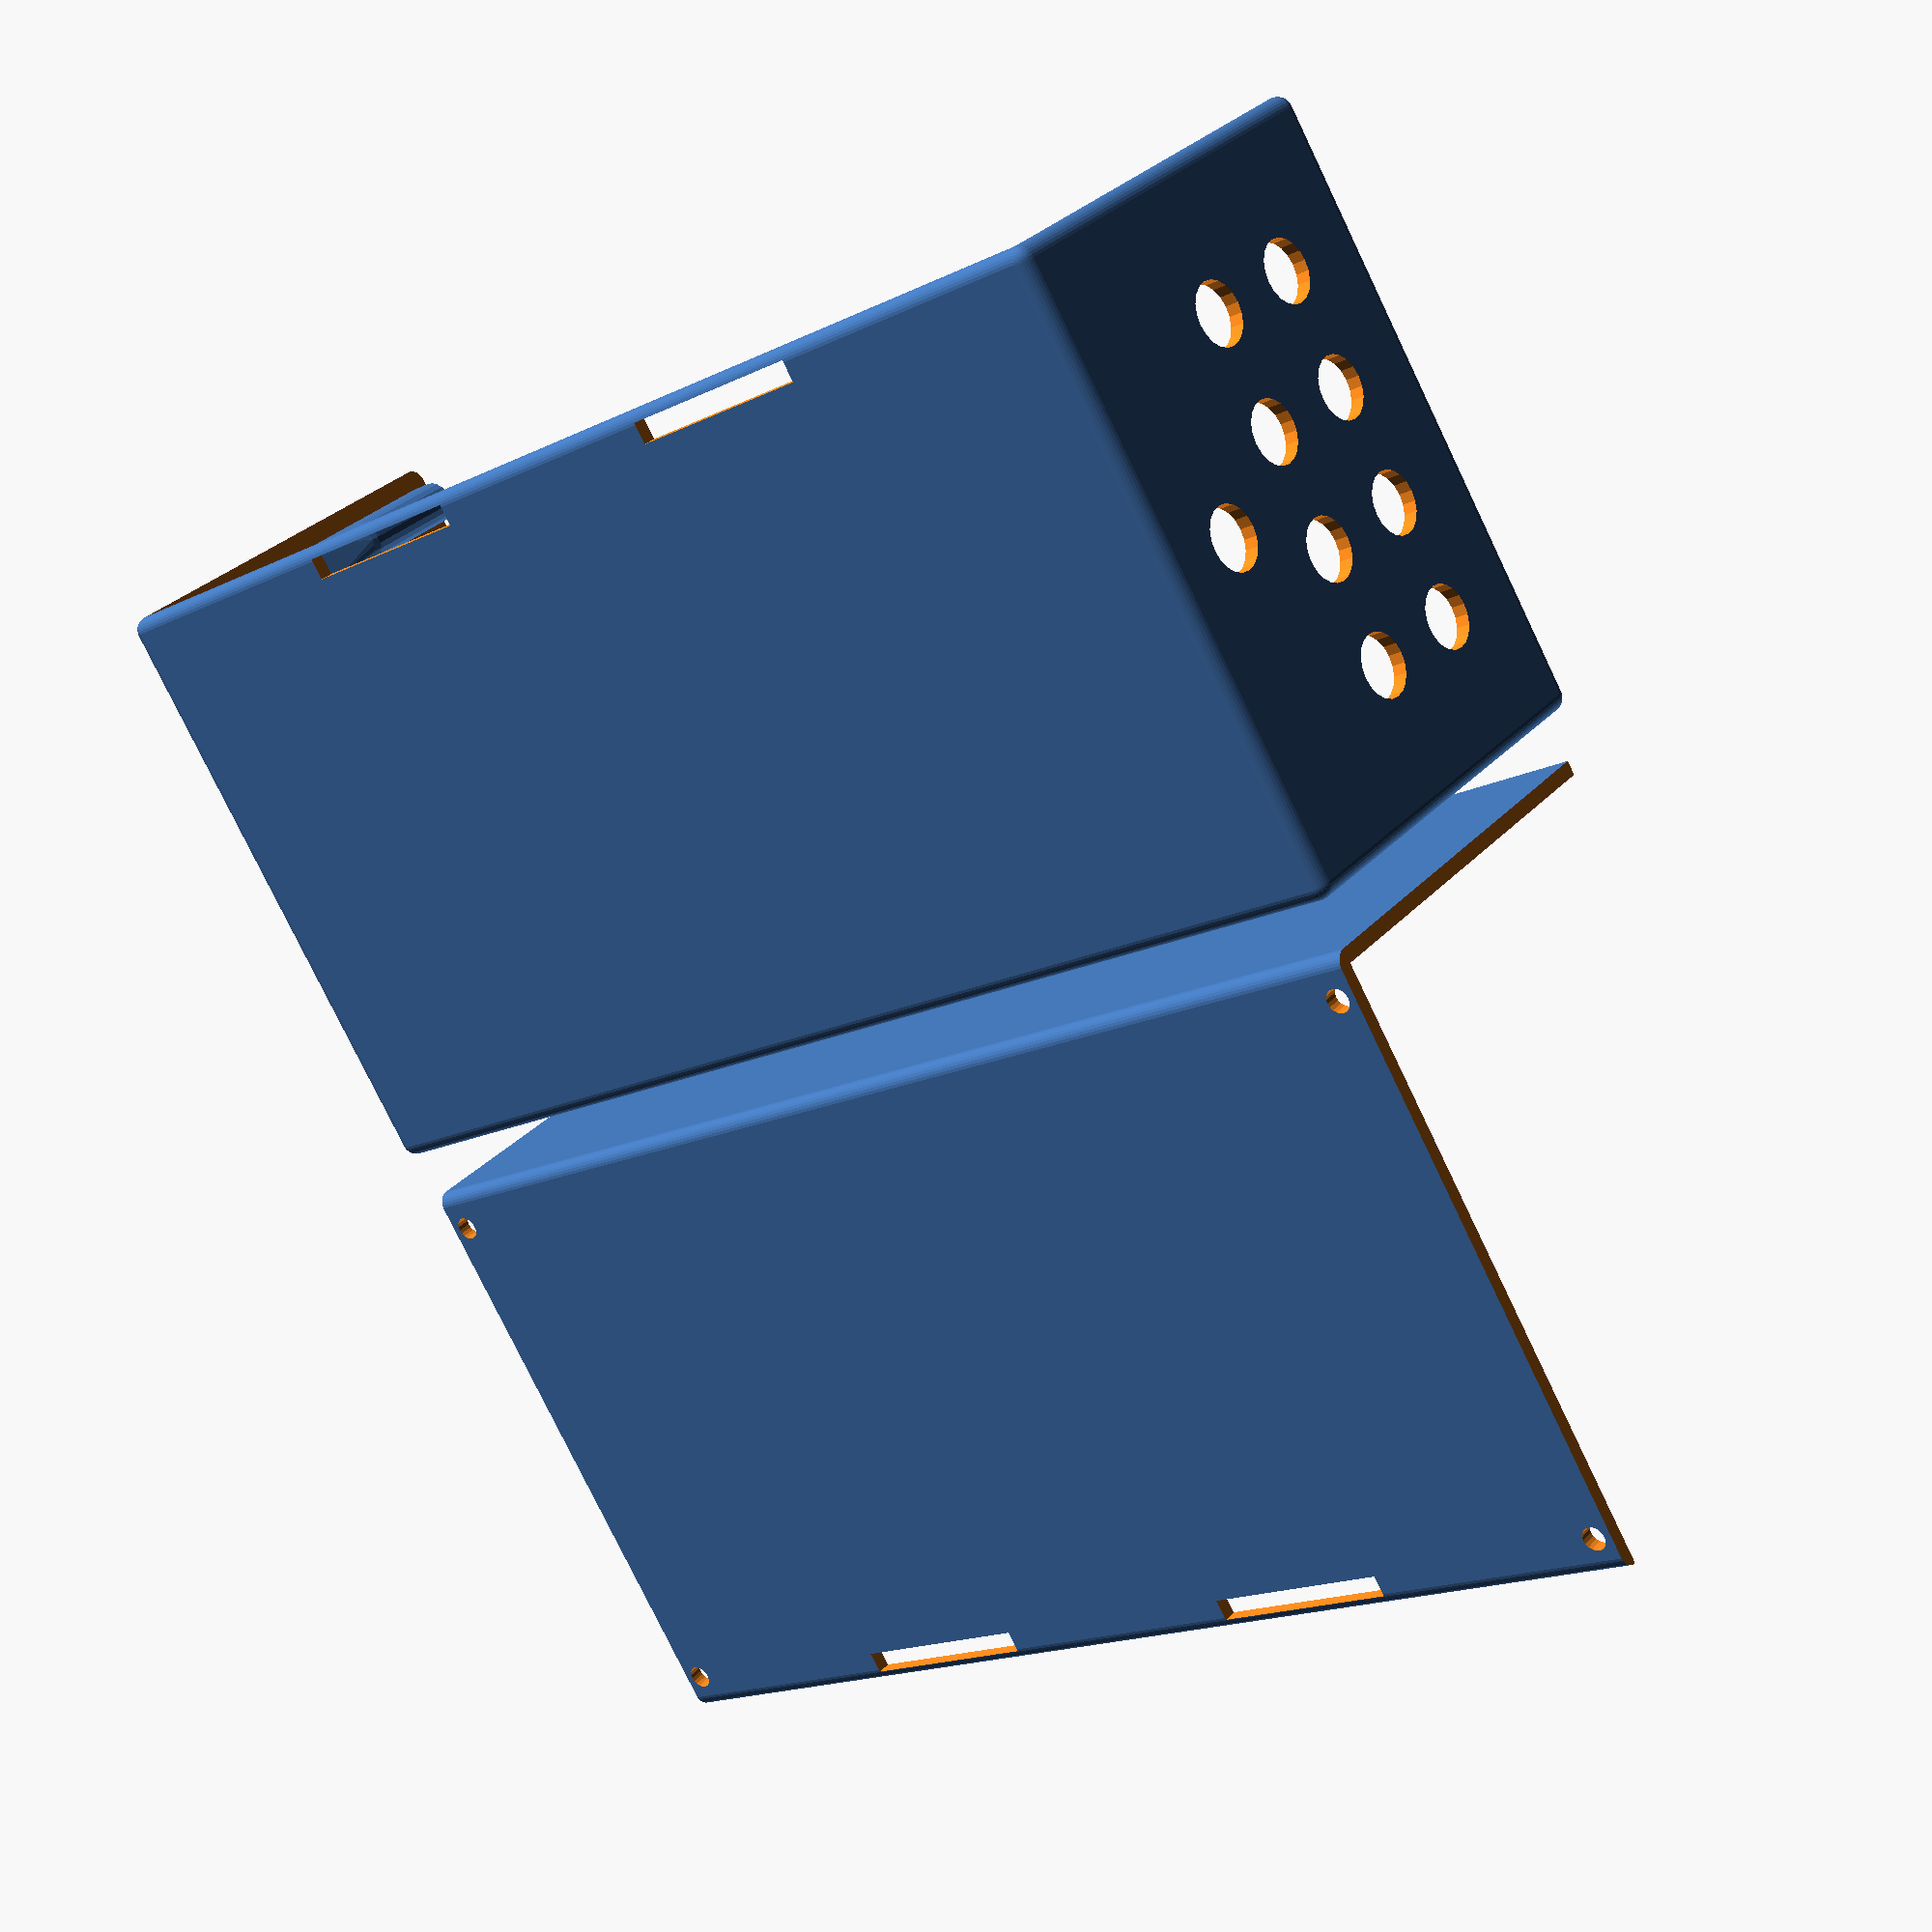
<openscad>
// Dimensions in mm
// Use M2.5x12mm screws

con_wid = 5.0;
con_len = 26.0;
con_hgt = 9.0;
brd_hgt = 1.5;

eps = 1.5;                  // Wall width
tol = 0.5;                  // Extruder tolerance
clip_wid = eps;
clip_len = 20.0;
clip_hgt = eps;

inner_wid = 62;
inner_hgt = 45;
inner_len = 130;

module jack_mount() {
    $fn=20;
    rotate([0,-90,0])
        translate([0,0,-2*eps]) cylinder(d=6.5,h=3*eps);
}

module female_clip() {
    clip_tol = eps/2;
    
    translate([-clip_tol/2, -clip_tol/2, 0])
        cube([clip_len+clip_tol,clip_wid+clip_tol,3]);
}

module male_clip() {
    // Rectangular clip
    translate([0,0,-eps]) cube([clip_len, clip_wid, 2*clip_hgt]);
    
    // Taper lower edge into box
    hull() {
        $fn=16;
        translate([0,eps/2,-eps]) 
            rotate([0,90,0]) cylinder(d=eps, h=clip_len);
        translate([0,3*eps/2,-eps-5]) 
            rotate([0,90,0]) cylinder(d=eps, h=clip_len);
    }
}

module screw_mount() {
    // Mounting hole for M2.5x12mm screw
    $fn=20;
    translate([0,0,-12]) {difference() {
        union() {
            hull() {
                // Screw mount outer boundary
                cylinder(d=3*eps, h=12);
                sphere(d=3*eps);
                // Taper bottom edge into box
                translate([-eps-1-1.25,-1.5*eps,-6]) 
                    cube([eps+1,3*eps,18]);
            }
        }
        // Screw hole
        cylinder(d=2.5, h=13);
    } }
}

module outer_box() {
    // Round edges and corners
    module bounding() {
        // This needs to have vectors just slightly larger than eps
        sphere(r=eps+0.013);
    }
    
    $fn=32;
    hull() {
        translate([0,           0,          eps])       bounding();
        translate([0,           inner_wid,  eps])       bounding();
        translate([inner_len,   inner_wid,  eps])       bounding();
        translate([inner_len,   0,          eps])       bounding();
        translate([0,           0,          inner_hgt]) bounding();
        translate([0,           inner_wid,  inner_hgt]) bounding();
        translate([inner_len,   inner_wid,  inner_hgt]) bounding();
        translate([inner_len,   0,          inner_hgt]) bounding();
    }
}

module lower_box() {
    difference() {
        outer_box();
        
        // Inner space
        translate([0,-2*eps,eps]) 
            cube([inner_len,inner_wid+2*eps,inner_hgt+eps]);
        
        // USB holes
        translate([-1.55, 41+eps,   24.5+eps]) cube([1.6,12,10]);  // Comm
        translate([-1.55, 13.5+eps, 18+eps])   cube([1.6,12,10]);  // Dev
        translate([-1.55, 41.5+eps, 6.7+eps])  cube([1.6,12,10]);  // Charge
        
        // Lead holes
        translate([inner_len,13,34]) jack_mount();
        translate([inner_len,25,34]) jack_mount();
        translate([inner_len,37,34]) jack_mount();
        translate([inner_len,49,34]) jack_mount();
        
        translate([inner_len,13,22]) jack_mount();
        translate([inner_len,25,22]) jack_mount();
        translate([inner_len,37,22]) jack_mount();
        translate([inner_len,49,22]) jack_mount();
        
        translate([inner_len,31,10]) jack_mount();  // Reference
        
        // Bottom clip holes
        translate([30,0,-1]) female_clip();
        translate([80,0,-1]) female_clip();
        
        // Shave off edges
        translate([0,inner_wid-eps,inner_hgt-0.5])
            cube([inner_len, 3*eps, 2*eps]);
    }
    
    // Holders for board standoffs
    translate([31.5,4.5,0])
    difference() {
        cube([27+2*eps,6+2*eps,6+eps]);
        translate([eps,eps,eps]) cube([27,6,7]);
    }
    translate([31.5,47.5,0])
    difference() {
        cube([27+2*eps,6+2*eps,6+eps]);
        translate([eps,eps,eps]) cube([27,6,7]);
    }

    // Male clips
    translate([30,inner_wid-eps,inner_hgt]) male_clip();
    translate([80,inner_wid-eps,inner_hgt]) male_clip();
    
    // Screw mounts
    translate([2.5,           1.5*eps+0.5,       inner_hgt-0.5]) 
        screw_mount();
    translate([inner_len-2.5, 1.5*eps+0.5,       inner_hgt-0.5]) 
        rotate([0,0,180]) screw_mount();
    translate([2.5,           inner_wid-1.5*eps, inner_hgt-0.5]) 
        screw_mount();
    translate([inner_len-2.5, inner_wid-1.5*eps, inner_hgt-0.5]) 
        rotate([0,0,180]) screw_mount();
}

module upper_box() {
    difference() {
        outer_box();
        
        // Inner box
        translate([-eps,0,-2*eps]) 
            cube([inner_len+2*eps,inner_wid+2*eps,inner_hgt+2*eps]);
        
        // Shave edges
        translate([inner_len-0.5,-2*eps,-2*eps]) 
            cube([2*eps,inner_wid+eps*4,inner_hgt+eps*4]);
        translate([-2*eps+0.5,-2*eps,-2*eps])
            cube([2*eps,inner_wid+eps*4,inner_hgt+eps*4]);
        translate([-eps,-2*eps,-eps+0.5])         
            cube([inner_len+2*eps,3*eps,2*eps]);
        
        // Power switch hole
        translate([16.5+eps,-2*eps,10+eps]) cube([10,3*eps,8]);
        
        // Female clips
        translate([30,inner_wid-eps,inner_hgt-1]) female_clip();
        translate([80,inner_wid-eps,inner_hgt-1]) female_clip();
        
        // Screw holes
        $fn=20;
        translate([2.5,           1.5*eps+0.5,       inner_hgt-eps]) 
            cylinder(d=2.5,h=3*eps);
        translate([inner_len-2.5, 1.5*eps+0.5,       inner_hgt-eps]) 
            cylinder(d=2.5,h=3*eps);
        translate([2.5,           inner_wid-1.5*eps, inner_hgt-eps]) 
            cylinder(d=2.5,h=3*eps);
        translate([inner_len-2.5, inner_wid-1.5*eps, inner_hgt-eps]) 
            cylinder(d=2.5,h=3*eps);
    }
    
    // Male clips
    translate([30,eps,eps]) rotate([180,0,0]) male_clip();
    translate([80,eps,eps]) rotate([180,0,0]) male_clip();
}


lower_box();
translate([inner_len,inner_wid+8,inner_hgt+eps]) rotate([180,0,180]) 
    upper_box();

</openscad>
<views>
elev=329.0 azim=211.6 roll=214.2 proj=p view=solid
</views>
